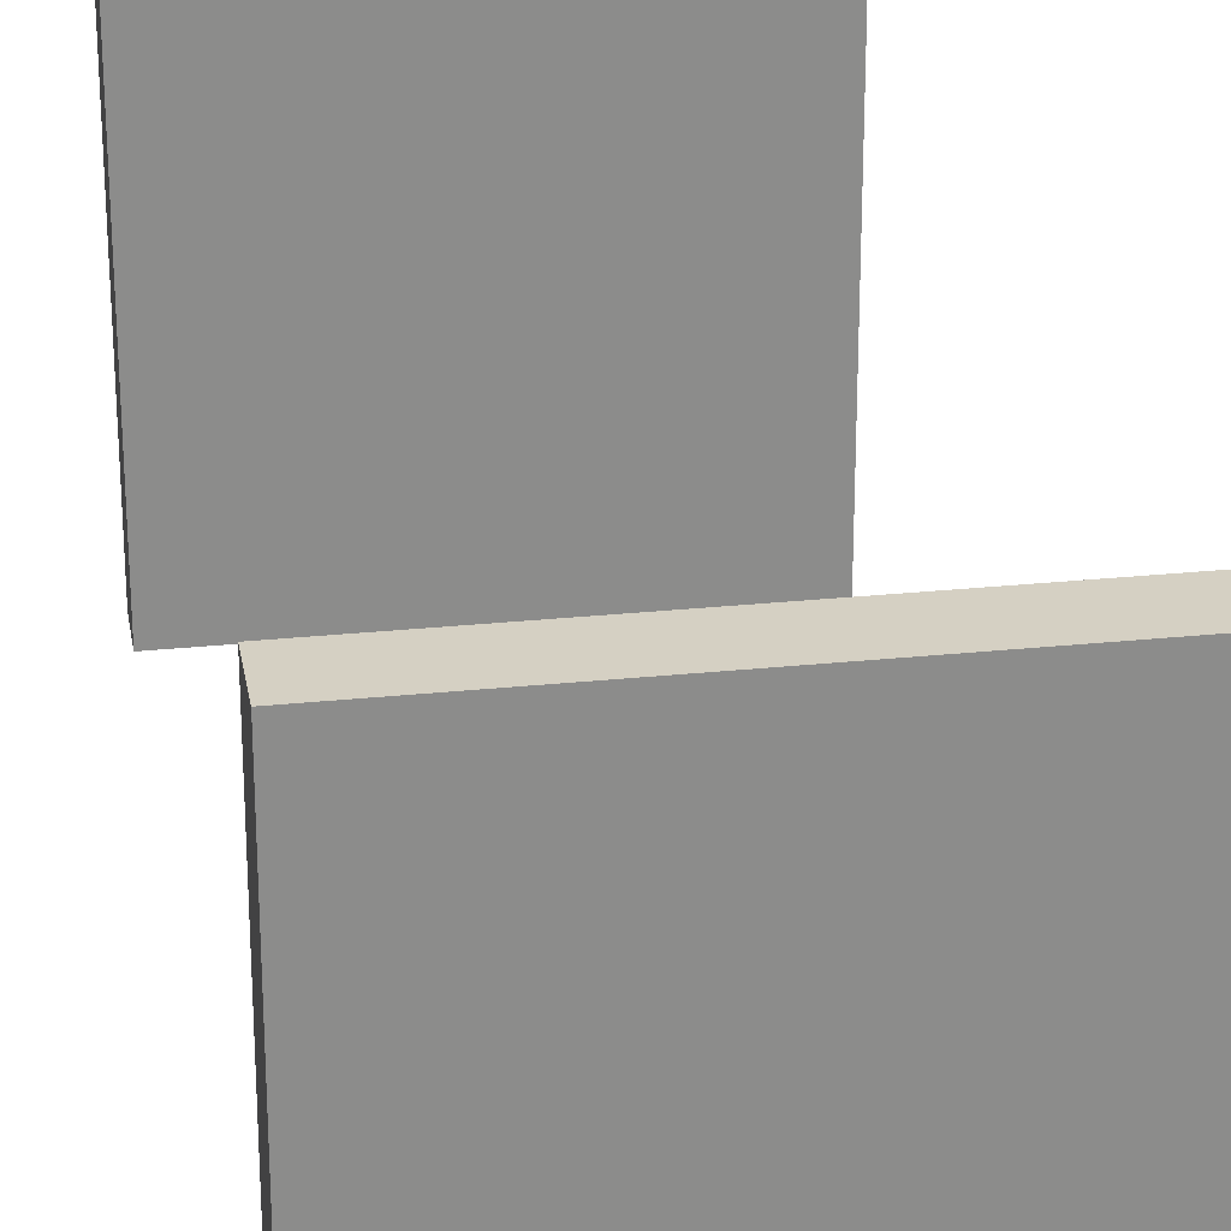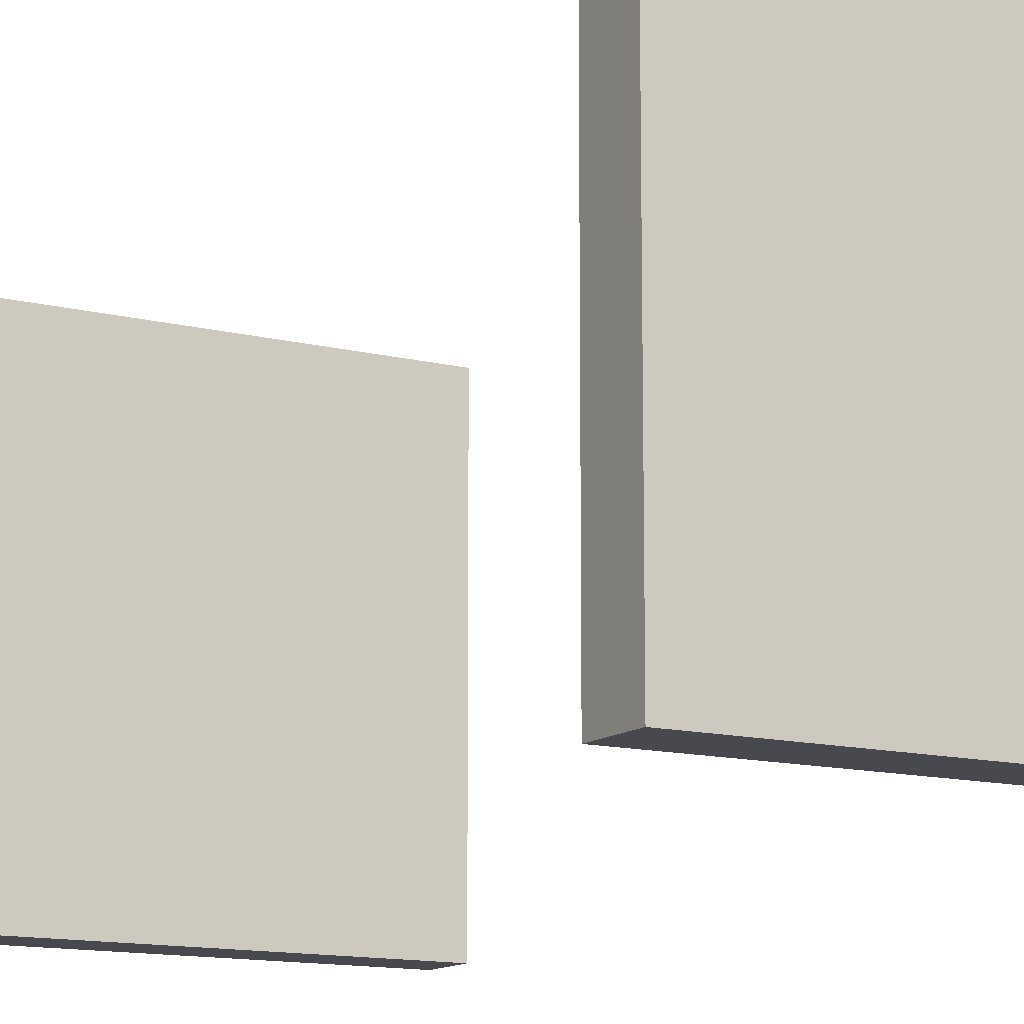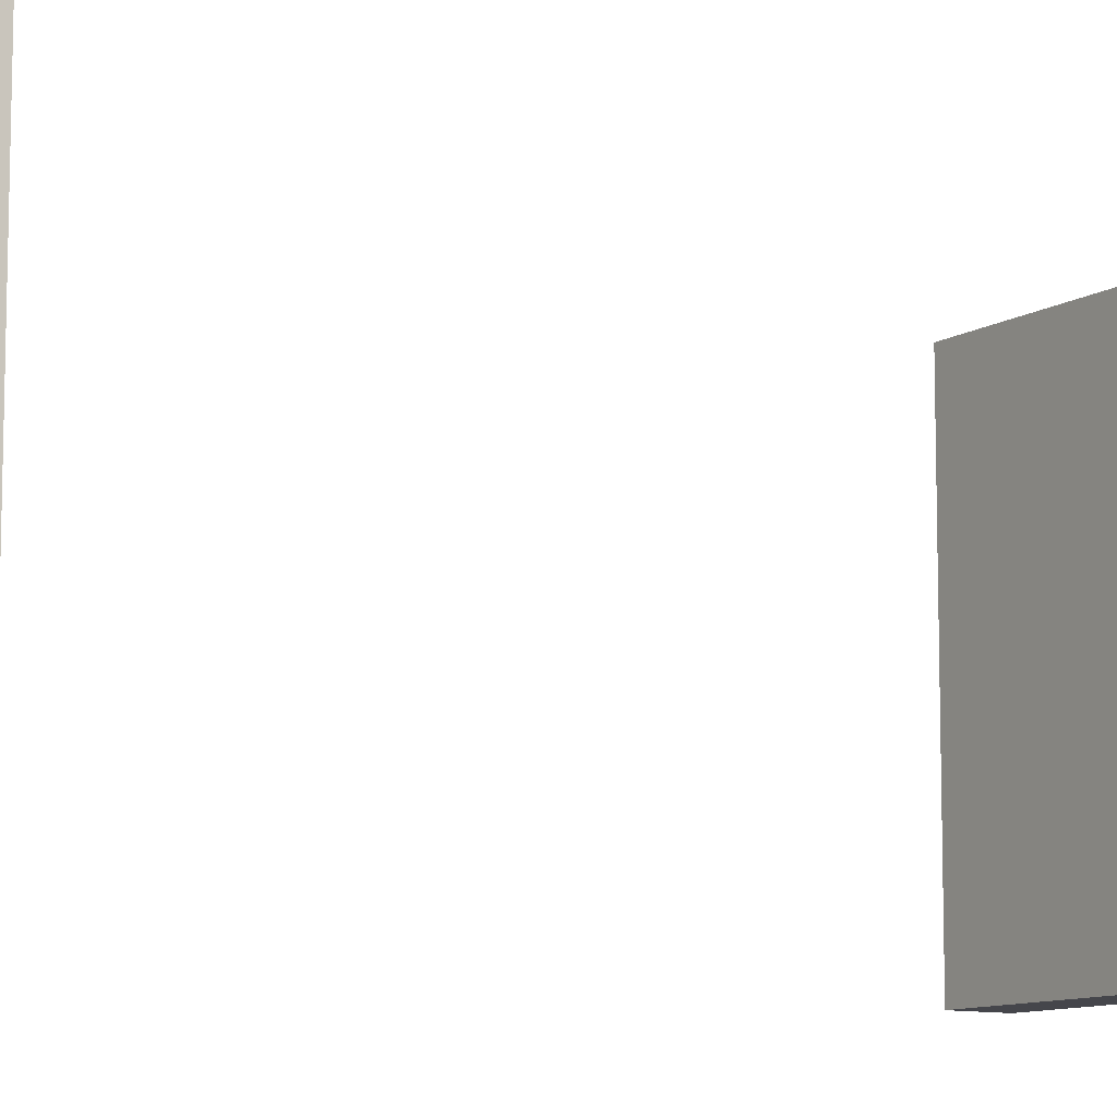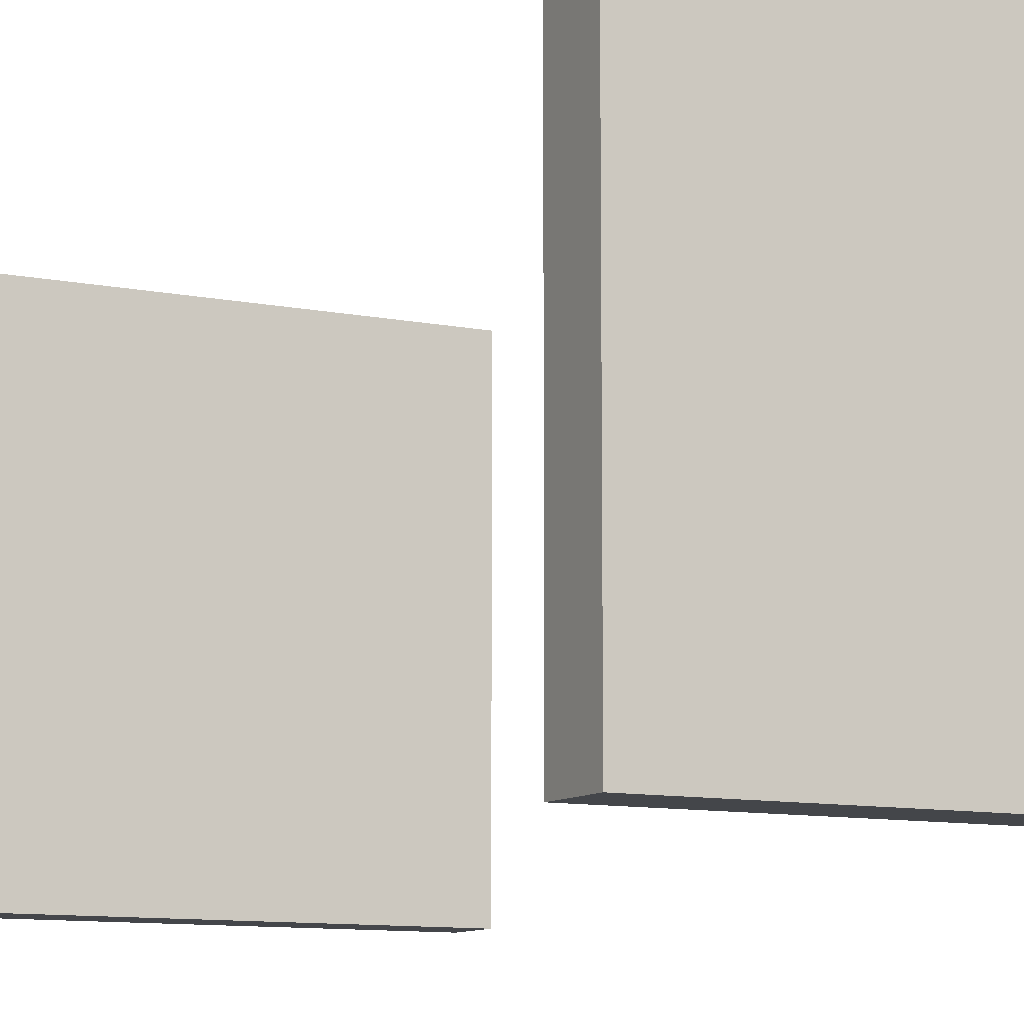
<metadata>
{"format":"obj","ext":"obj","renderer":"f3d","projection":"perspective","resolution":1024,"background":"white","views":[{"elev":26.2,"azim":170.6,"up":"+Z"},{"elev":-12.7,"azim":149.7,"up":"+Z"},{"elev":-10.0,"azim":56.9,"up":"+Z"},{"elev":-9.7,"azim":151.7,"up":"+Z"}]}
</metadata>
<code>
o lift_bottom
v 0 -1 8
v 0 1 8
v 0 -1 -8
v 0 1 -8
v 16 -1 8
v 16 1 8
v 16 -1 -8
v 16 1 -8
f 2 3 1
f 4 7 3
f 8 5 7
f 6 1 5
f 7 1 3
f 4 6 8
f 2 4 3
f 4 8 7
f 8 6 5
f 6 2 1
f 7 5 1
f 4 2 6
o lift_top
v 0 33 8
v 0 35 8
v 0 33 -8
v 0 35 -8
v 16 33 8
v 16 35 8
v 16 33 -8
v 16 35 -8
f 10 11 9
f 12 15 11
f 16 13 15
f 14 9 13
f 15 9 11
f 12 14 16
f 10 12 11
f 12 16 15
f 16 14 13
f 14 10 9
f 15 13 9
f 12 10 14

</code>
